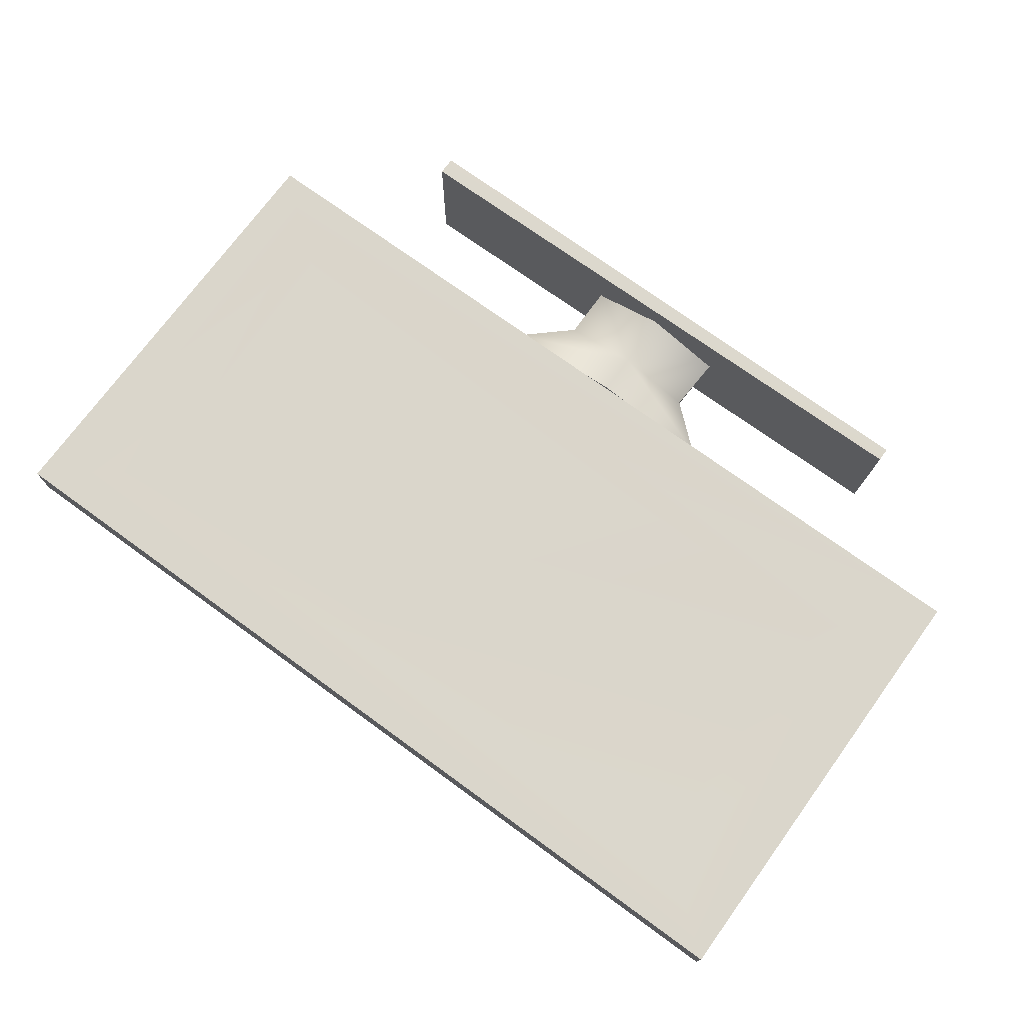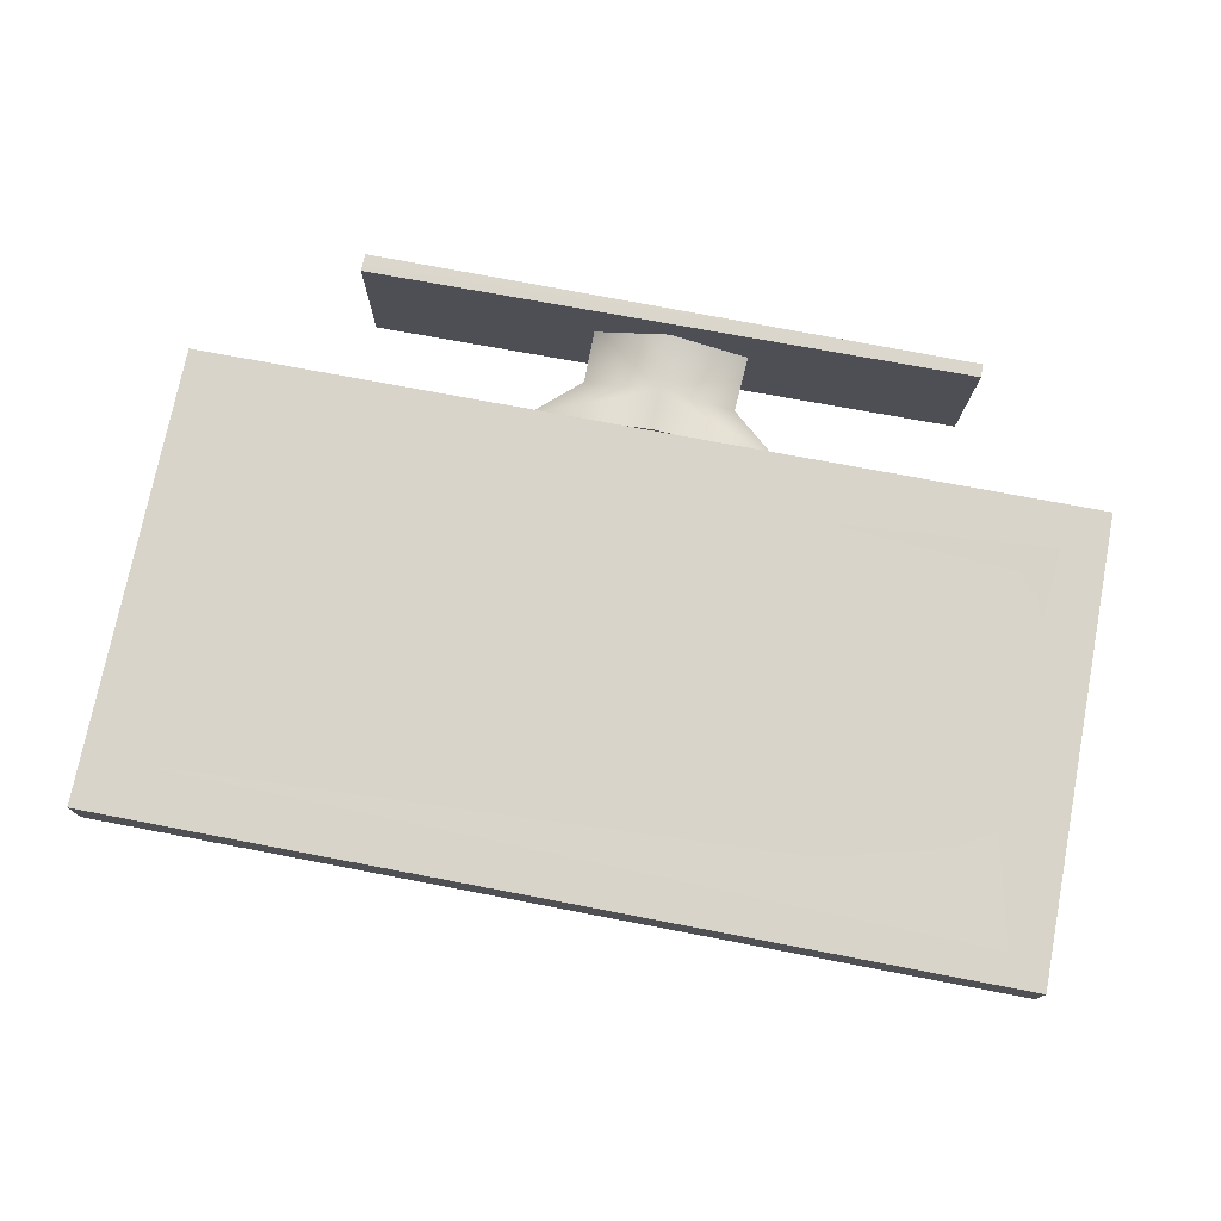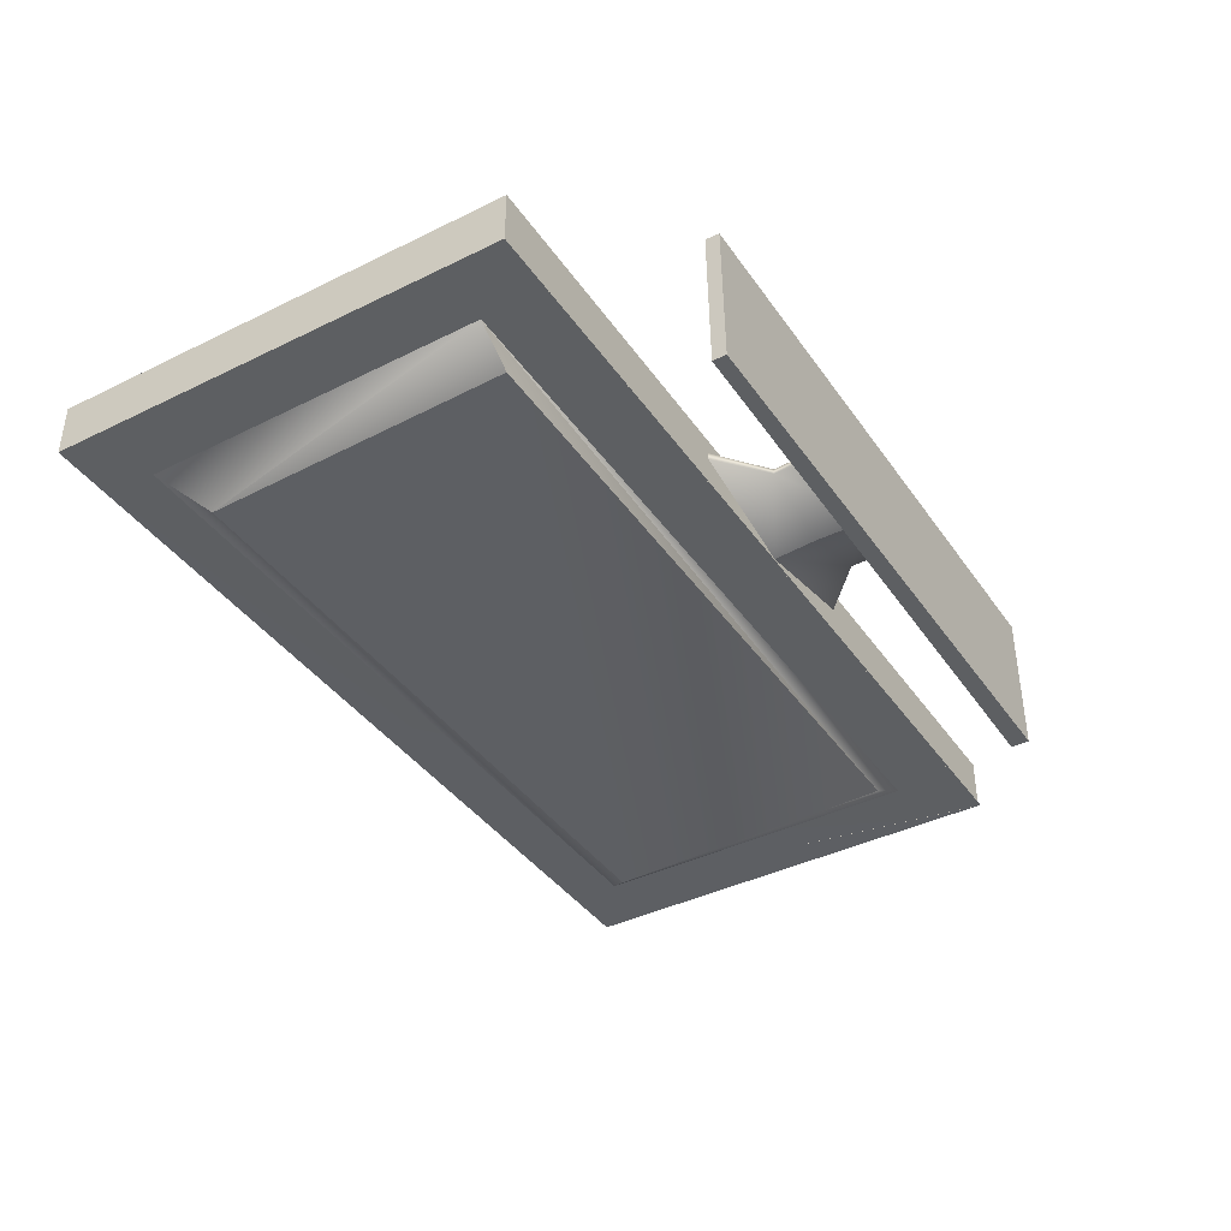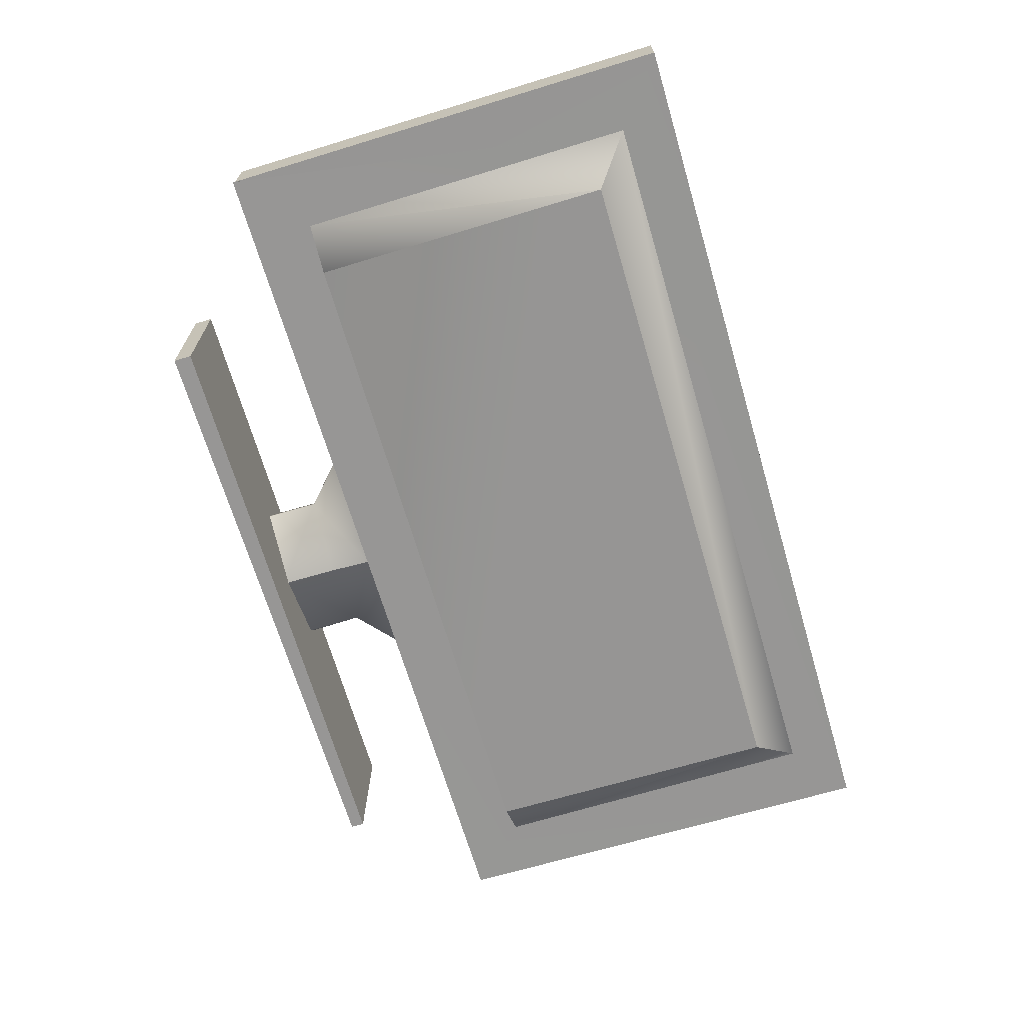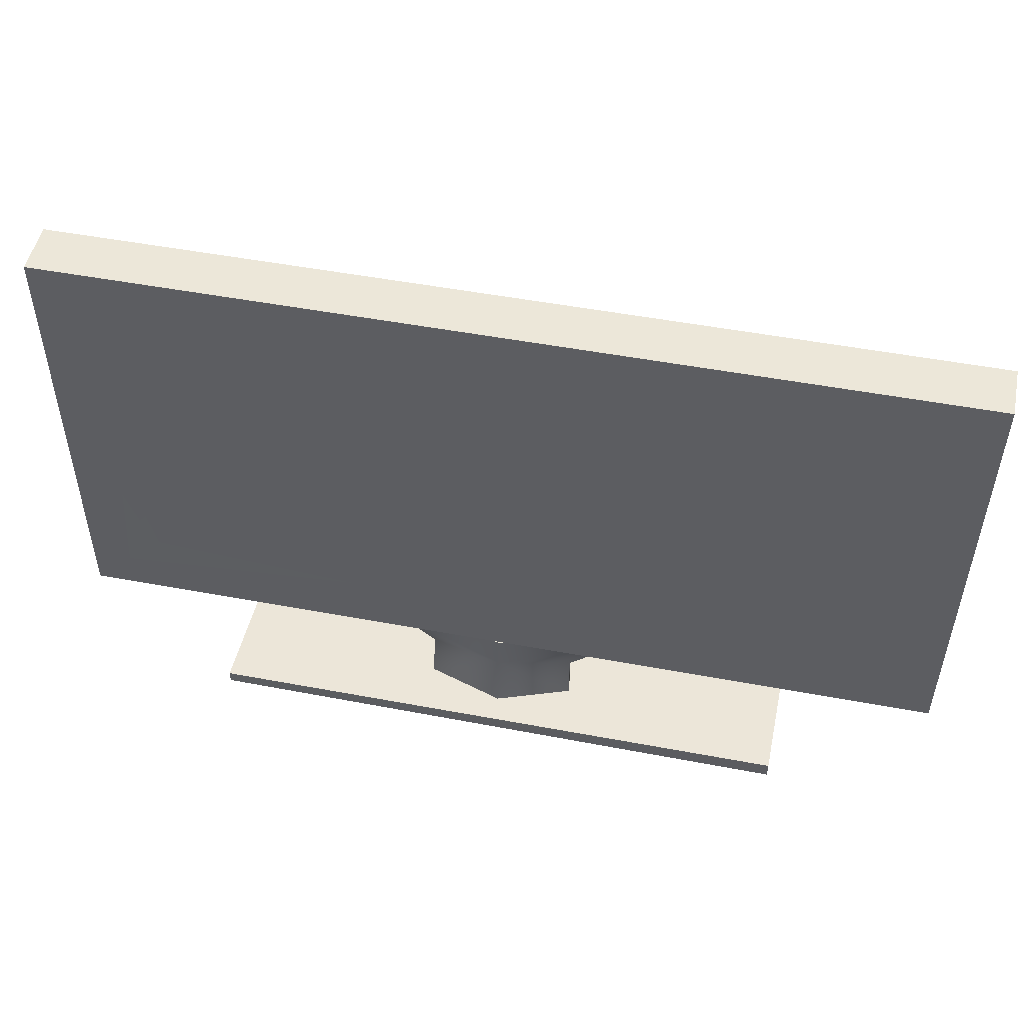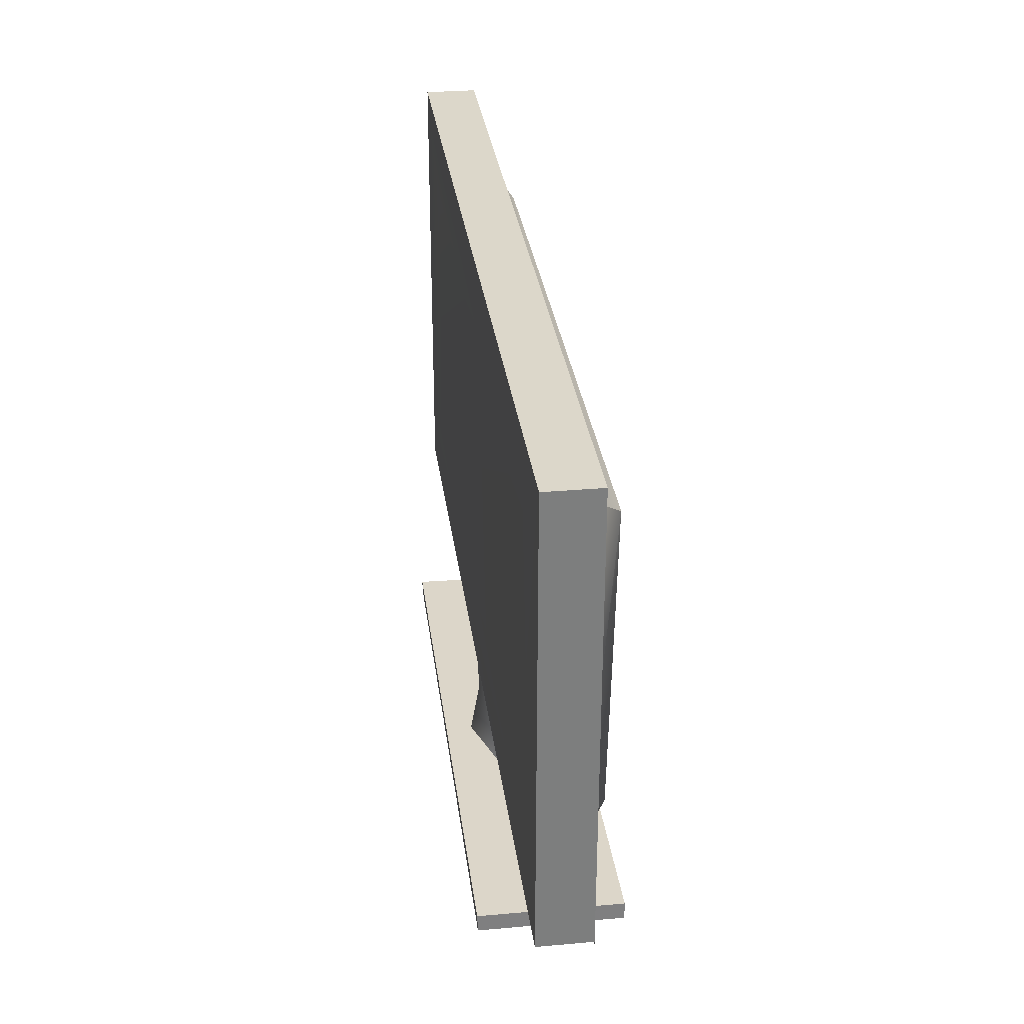
<metadata>
{"format":"obj","ext":"obj","renderer":"f3d","projection":"perspective","resolution":1024,"background":"white","views":[{"elev":74.0,"azim":-144.0,"up":"+Z"},{"elev":75.2,"azim":-169.2,"up":"+Z"},{"elev":-39.6,"azim":-58.7,"up":"+Z"},{"elev":-68.0,"azim":106.5,"up":"+Z"},{"elev":50.1,"azim":11.8,"up":"+Y"},{"elev":30.7,"azim":82.7,"up":"+Y"}]}
</metadata>
<code>
o Group
v 3.359 0.5938 1.047
v -0.5312 0.5938 2.281
v -0.5312 0.5938 -0.2188
v -0.5312 5.859 2.281
v 5.781 5.859 0.9688
v -0.5312 5.859 -0.3906
v -0.5312 3.641 -0.2187
v 3.359 3.641 1.047
v -0.5312 0.5938 -0.2188
v 3.359 0.5938 1.047
v -0.5312 5.859 -0.3906
v 5.781 5.859 0.9688
v 3.359 0.5938 1.266
v 5.781 5.859 1.344
v 3.359 0.5938 1.266
v 3.359 3.641 1.266
v 5.781 5.859 1.344
v -0.5312 0.5938 2.609
v -0.5312 5.859 2.203
v -0.5312 3.641 2.078
v -0.5312 0.5938 2.609
v -0.5312 5.859 2.203
v -4.609 0.5938 1.281
v -6.844 5.859 1.375
v -4.609 0.5938 1.281
v -4.422 3.75 1.281
v -6.844 5.859 1.375
v -4.422 0.5938 1
v -6.844 5.859 1
v -4.422 3.75 1
v -4.422 0.5938 1
v -6.844 5.859 1
v -0.5312 0.5938 -0.2188
v -0.5312 3.641 -0.2187
v -0.5312 5.859 -0.3906
v 15.25 -1e-06 3.984
v 15.25 0.9375 -3.422
v 15.25 0.9375 4.016
v 15.25 1e-06 -3.422
v 15.25 1e-06 -3.422
v -15.95 0.7031 -3.422
v 15.25 0.9375 -3.422
v -15.95 1e-06 -3.422
v -15.95 1e-06 -3.422
v -16.14 0.7031 3.922
v -15.95 0.7031 -3.422
v -16.14 -1e-06 3.906
v -16.14 -1e-06 3.906
v 15.25 0.9375 4.016
v -16.14 0.7031 3.922
v 15.25 -1e-06 3.984
v 15.25 0.9375 4.016
v -15.95 0.7031 -3.422
v -16.14 0.7031 3.922
v 15.25 0.9375 -3.422
v -16.14 -1e-06 3.906
v 15.25 1e-06 -3.422
v 15.25 -1e-06 3.984
v -15.95 1e-06 -3.422
v 23.23 5.984 2.25
v 19.72 9.141 2.25
v -23.75 5.859 2.281
v 23.42 29.88 2.25
v -23.75 29.88 2.281
v 19.89 27.19 2.25
v -20.59 9.031 2.25
v -18.73 10.67 2.203
v 17.3 10.67 2.25
v 17.48 25.42 2.25
v -20.41 27.19 2.281
v -18.36 25.55 2.203
v -23.75 5.859 -0.4531
v 23.23 5.984 -0.4844
v -23.75 5.859 2.281
v 23.23 5.984 -0.4844
v 23.23 5.984 2.25
v -23.75 5.859 2.281
v 23.23 5.984 -0.4844
v 23.42 29.88 -0.4844
v 23.23 5.984 2.25
v 23.42 29.88 2.25
v 23.42 29.88 -0.4844
v -23.75 29.88 -0.4531
v 23.42 29.88 2.25
v -23.75 29.88 2.281
v -23.75 29.88 -0.4531
v -23.75 5.859 -0.4531
v -23.75 29.88 2.281
v -23.75 5.859 2.281
v 19.72 9.141 -0.4531
v 23.23 5.859 -0.4844
v 23.23 5.859 -0.4844
v -23.75 5.859 -0.4531
v 19.72 9.141 -0.4531
v 19.89 27.19 -0.4531
v 19.72 9.141 -0.4531
v 17.48 25.19 -2.187
v 17.3 9.266 -1.859
v -20.59 9.141 -0.4531
v -20.59 9.141 -0.4531
v -18.55 9.141 -1.844
v -20.41 27.19 -0.4531
v -23.75 29.88 -0.4531
v -18.36 25.19 -2.125
v -20.41 27.19 -0.4531
v 19.89 27.19 -0.4531
v 23.42 29.88 -0.4844
v 23.23 5.984 -0.4844
v -23.75 29.88 -0.4531
f 1 2 3
f 4 5 6
f 7 8 9
f 8 10 9
f 11 8 7
f 12 8 11
f 13 2 1
f 4 14 5
f 8 15 10
f 16 15 8
f 12 17 8
f 17 16 8
f 18 2 13
f 4 19 14
f 16 20 15
f 20 21 15
f 17 20 16
f 22 20 17
f 23 2 18
f 4 24 19
f 20 25 21
f 26 25 20
f 22 27 20
f 27 26 20
f 28 2 23
f 4 29 24
f 26 30 25
f 30 31 25
f 27 30 26
f 32 30 27
f 3 2 28
f 4 6 29
f 30 33 31
f 34 33 30
f 32 35 30
f 35 34 30
f 36 37 38
f 39 37 36
f 40 41 42
f 43 41 40
f 44 45 46
f 47 45 44
f 48 49 50
f 51 49 48
f 52 53 54
f 55 53 52
f 56 57 58
f 59 57 56
f 60 61 62
f 63 61 60
f 64 65 63
f 63 65 61
f 62 66 64
f 66 62 61
f 67 66 61
f 68 67 61
f 69 68 61
f 69 61 65
f 70 71 65
f 64 70 65
f 69 65 71
f 70 64 66
f 71 70 66
f 71 66 67
f 67 68 69
f 71 67 69
f 72 73 74
f 75 76 77
f 78 79 80
f 79 81 80
f 82 83 84
f 83 85 84
f 86 87 88
f 87 89 88
f 92 93 94
f 95 96 97
f 98 97 96
f 99 94 93
f 100 98 96
f 101 98 100
f 102 99 103
f 103 99 93
f 104 101 100
f 105 104 100
f 105 95 104
f 104 95 97
f 103 106 102
f 106 92 94
f 104 97 101
f 98 101 97
f 106 107 108
f 109 107 106

</code>
